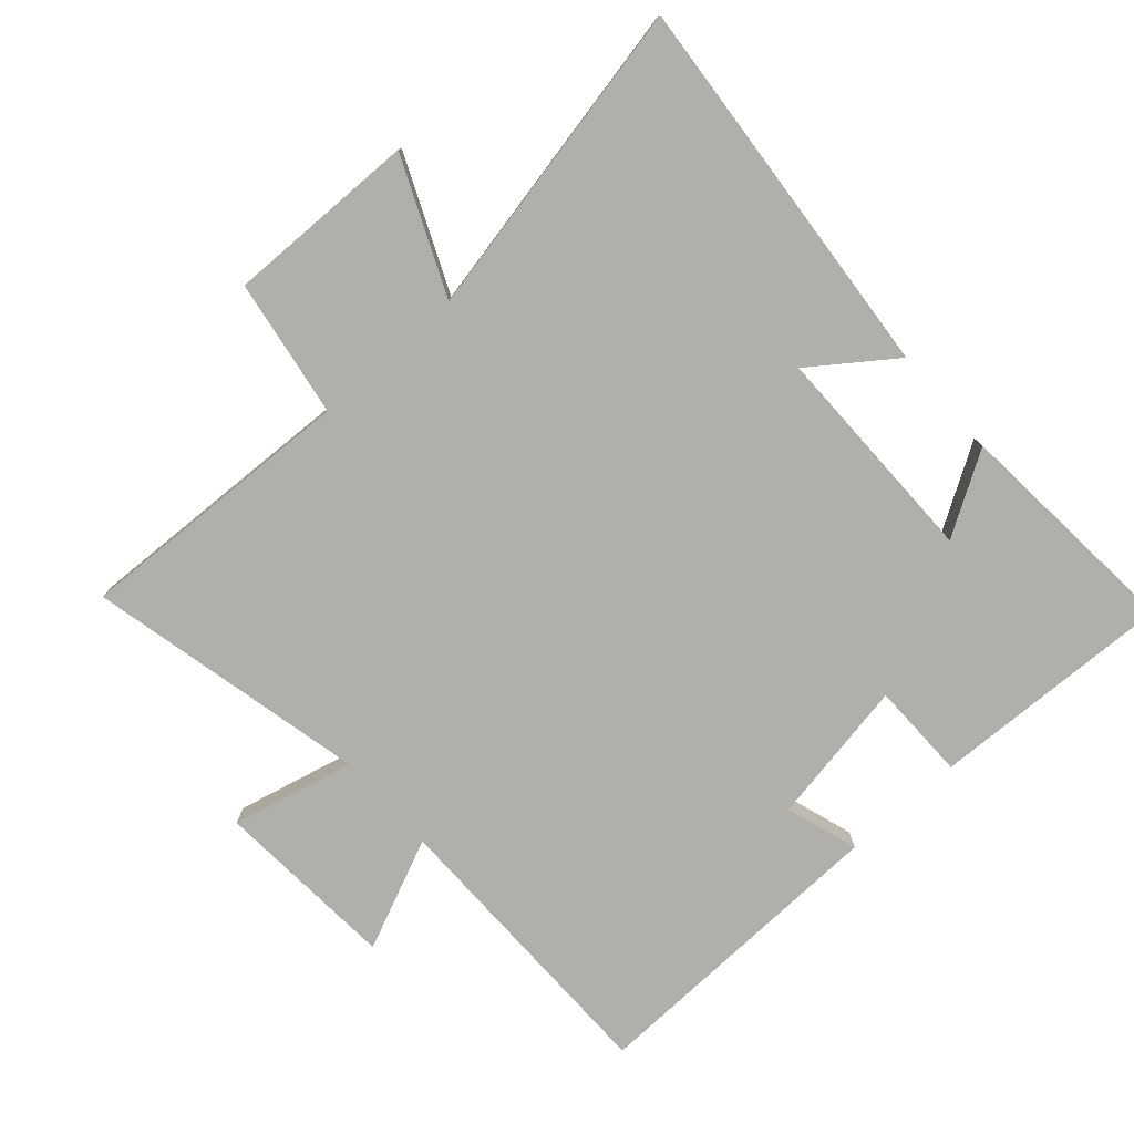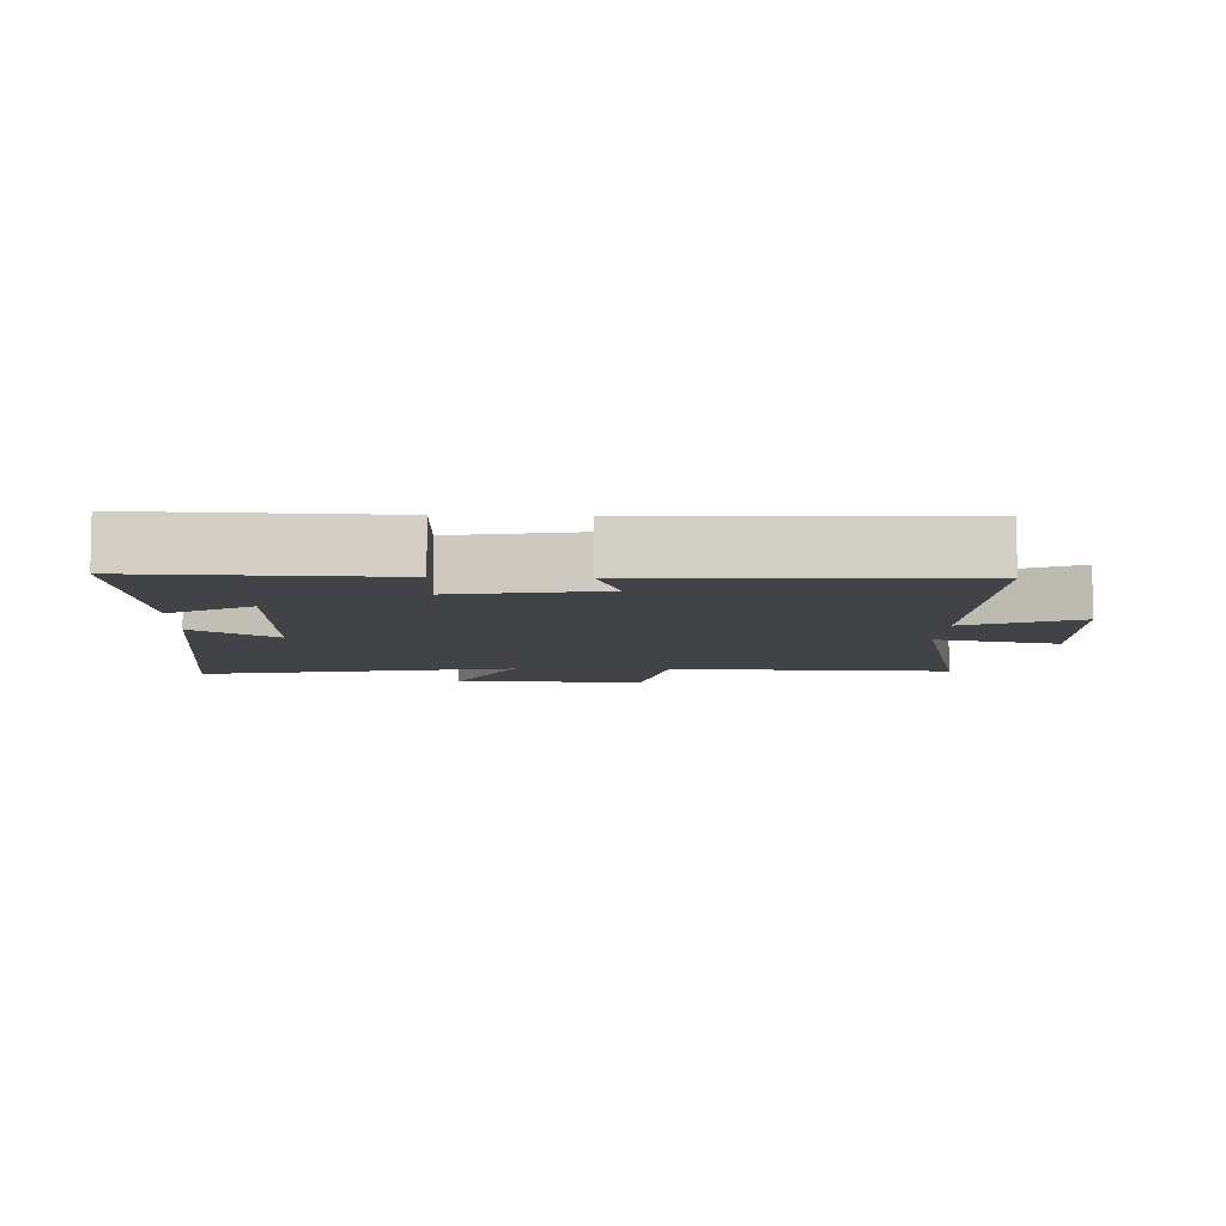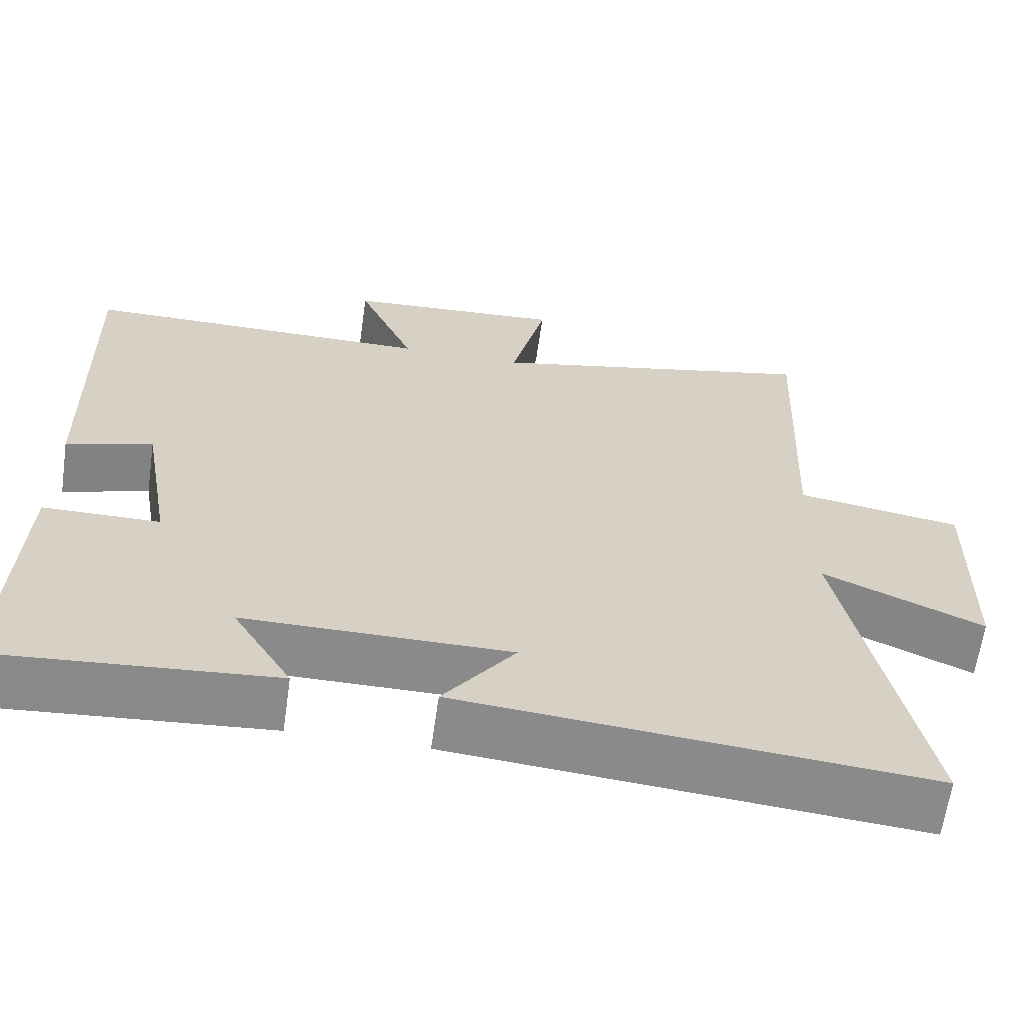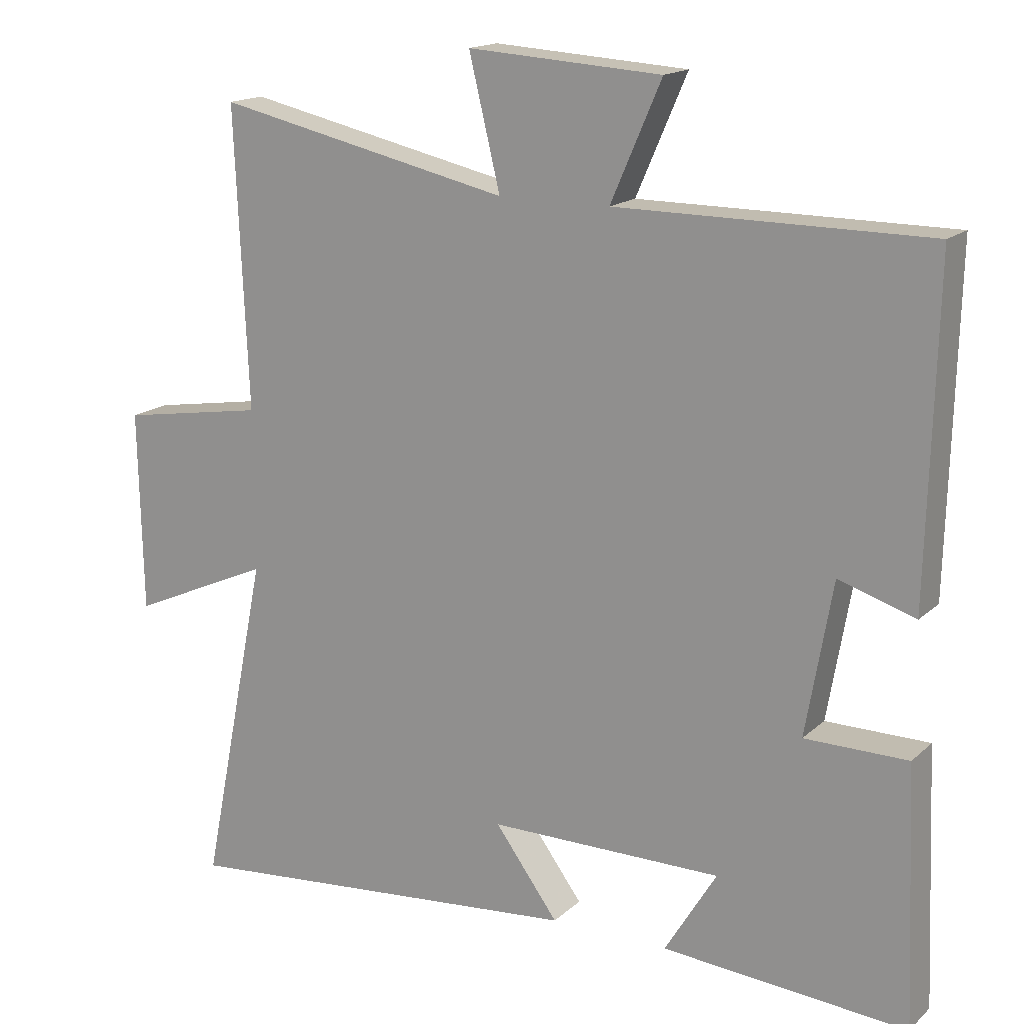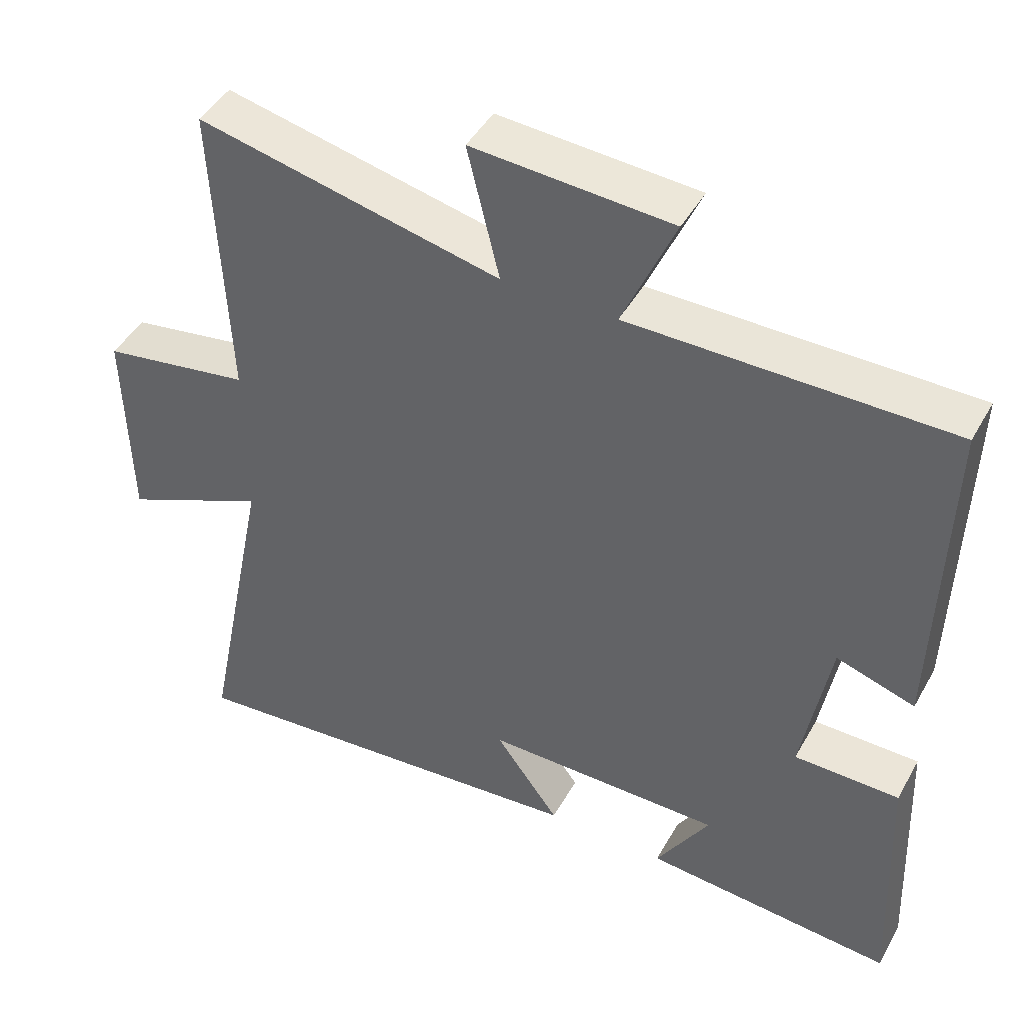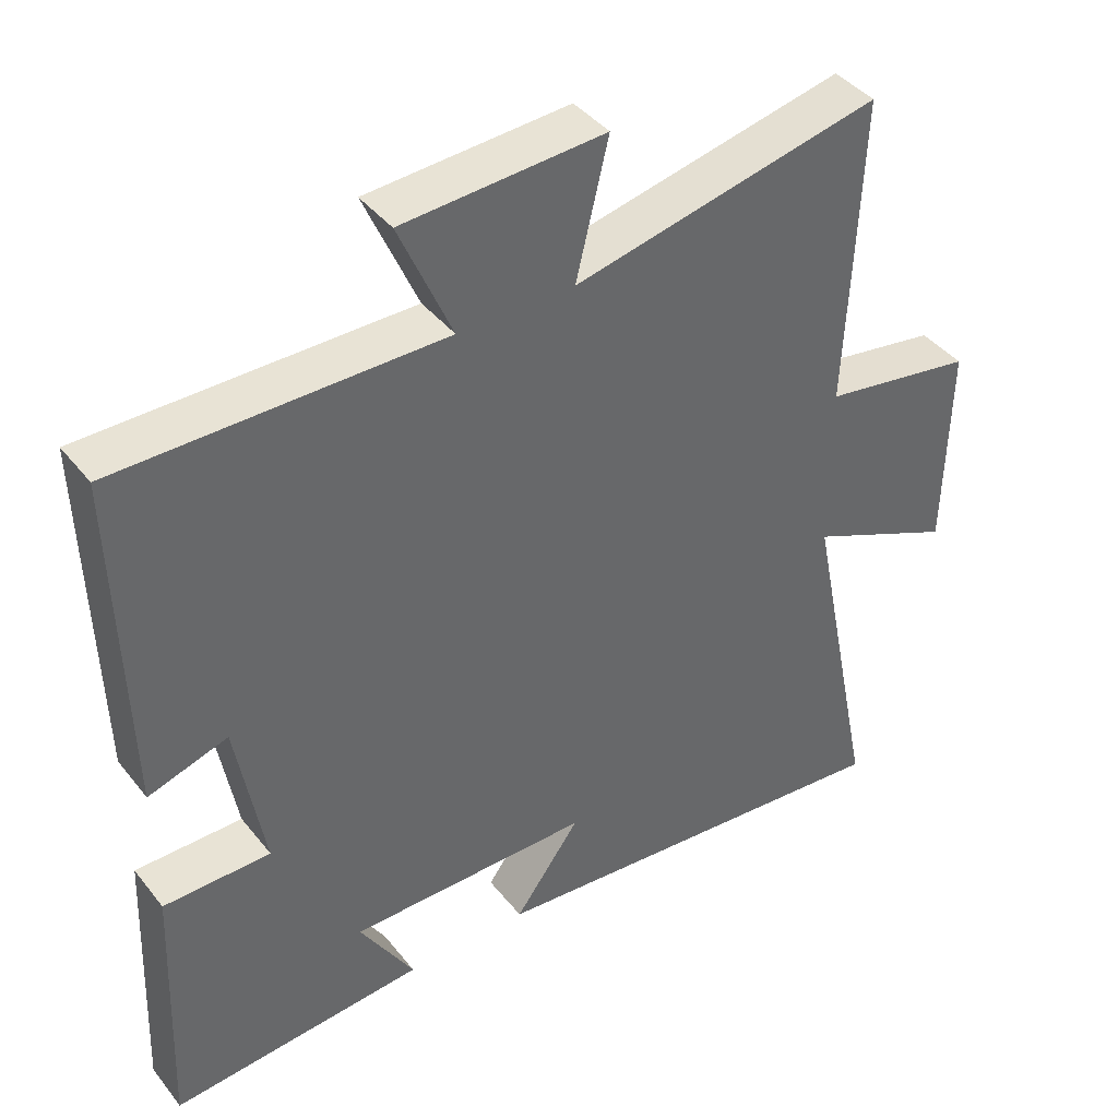
<metadata>
{"format":"obj","ext":"obj","renderer":"f3d","projection":"perspective","resolution":1024,"background":"white","views":[{"elev":-78.0,"azim":131.8,"up":"+Y"},{"elev":-7.1,"azim":-91.8,"up":"+Y"},{"elev":-63.6,"azim":-8.1,"up":"+Z"},{"elev":16.4,"azim":-149.7,"up":"+Z"},{"elev":45.1,"azim":-152.2,"up":"+Z"},{"elev":41.1,"azim":-34.7,"up":"+Z"}]}
</metadata>
<code>
v 0.597 0.07 -0.552
v 0.008 0.07 -0.5
v 0.099 0.07 -0.376
v -0.237 0.07 -0.376
v -0.162 0.07 -0.5
v -0.515 0.07 -0.528
v -0.5 0.07 -0.159
v -0.352 0.07 -0.158
v -0.39 0.07 0.062
v -0.5 0.07 0.027
v -0.512 0.07 0.499
v -0.065 0.07 0.5
v -0.138 0.07 0.668
v 0.14 0.07 0.686
v 0.095 0.07 0.5
v 0.519 0.07 0.594
v 0.5 0.07 0.165
v 0.709 0.07 0.131
v 0.703 0.07 -0.159
v 0.5 0.07 -0.069
v 0.597 0 -0.552
v 0.008 0 -0.5
v 0.099 0 -0.376
v -0.237 0 -0.376
v -0.162 0 -0.5
v -0.515 0 -0.528
v -0.5 0 -0.159
v -0.352 0 -0.158
v -0.39 0 0.062
v -0.5 0 0.027
v -0.512 0 0.499
v -0.065 0 0.5
v -0.138 0 0.668
v 0.14 0 0.686
v 0.095 0 0.5
v 0.519 0 0.594
v 0.5 0 0.165
v 0.709 0 0.131
v 0.703 0 -0.159
v 0.5 0 -0.069
f 17 18 19 20
f 15 16 17
f 15 17 20
f 12 13 14 15
f 11 12 15
f 10 11 15
f 9 10 15
f 15 20 1
f 9 15 1
f 8 9 1
f 4 5 6 7
f 3 4 7 8
f 1 2 3
f 1 3 8
f 40 39 38 37
f 37 36 35
f 40 37 35
f 35 34 33 32
f 35 32 31
f 35 31 30
f 35 30 29
f 21 40 35
f 21 35 29
f 21 29 28
f 27 26 25 24
f 28 27 24 23
f 23 22 21
f 28 23 21
f 1 21 22 2
f 2 22 23 3
f 3 23 24 4
f 4 24 25 5
f 5 25 26 6
f 6 26 27 7
f 7 27 28 8
f 8 28 29 9
f 9 29 30 10
f 10 30 31 11
f 11 31 32 12
f 12 32 33 13
f 13 33 34 14
f 14 34 35 15
f 15 35 36 16
f 16 36 37 17
f 17 37 38 18
f 18 38 39 19
f 19 39 40 20
f 20 40 21 1

</code>
